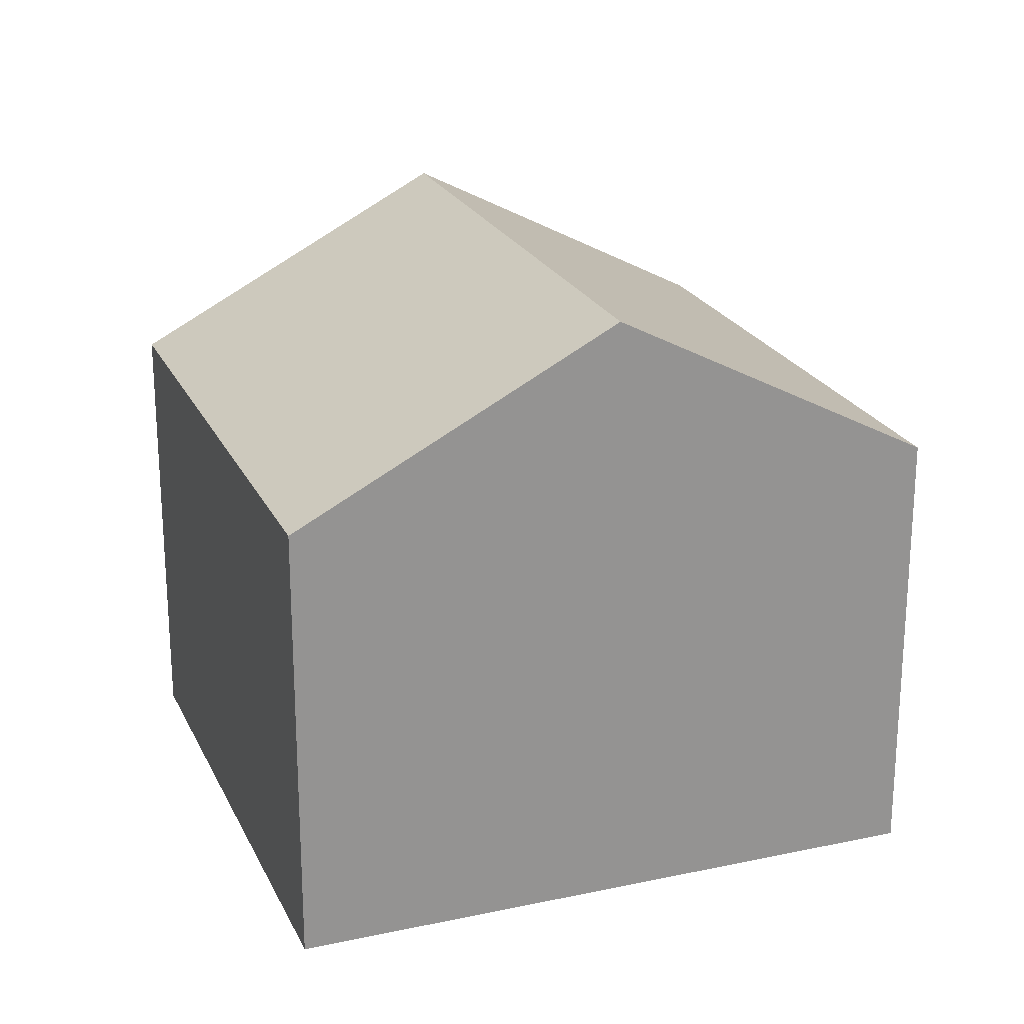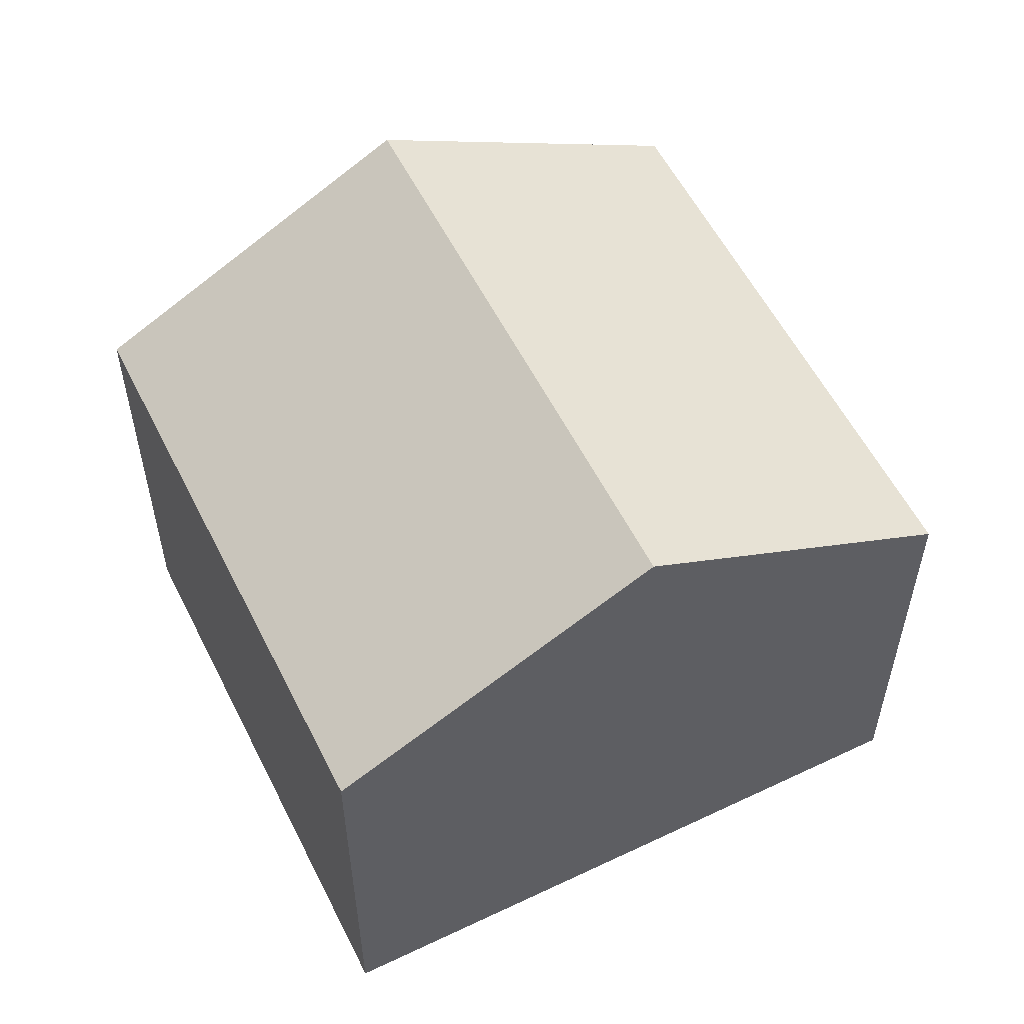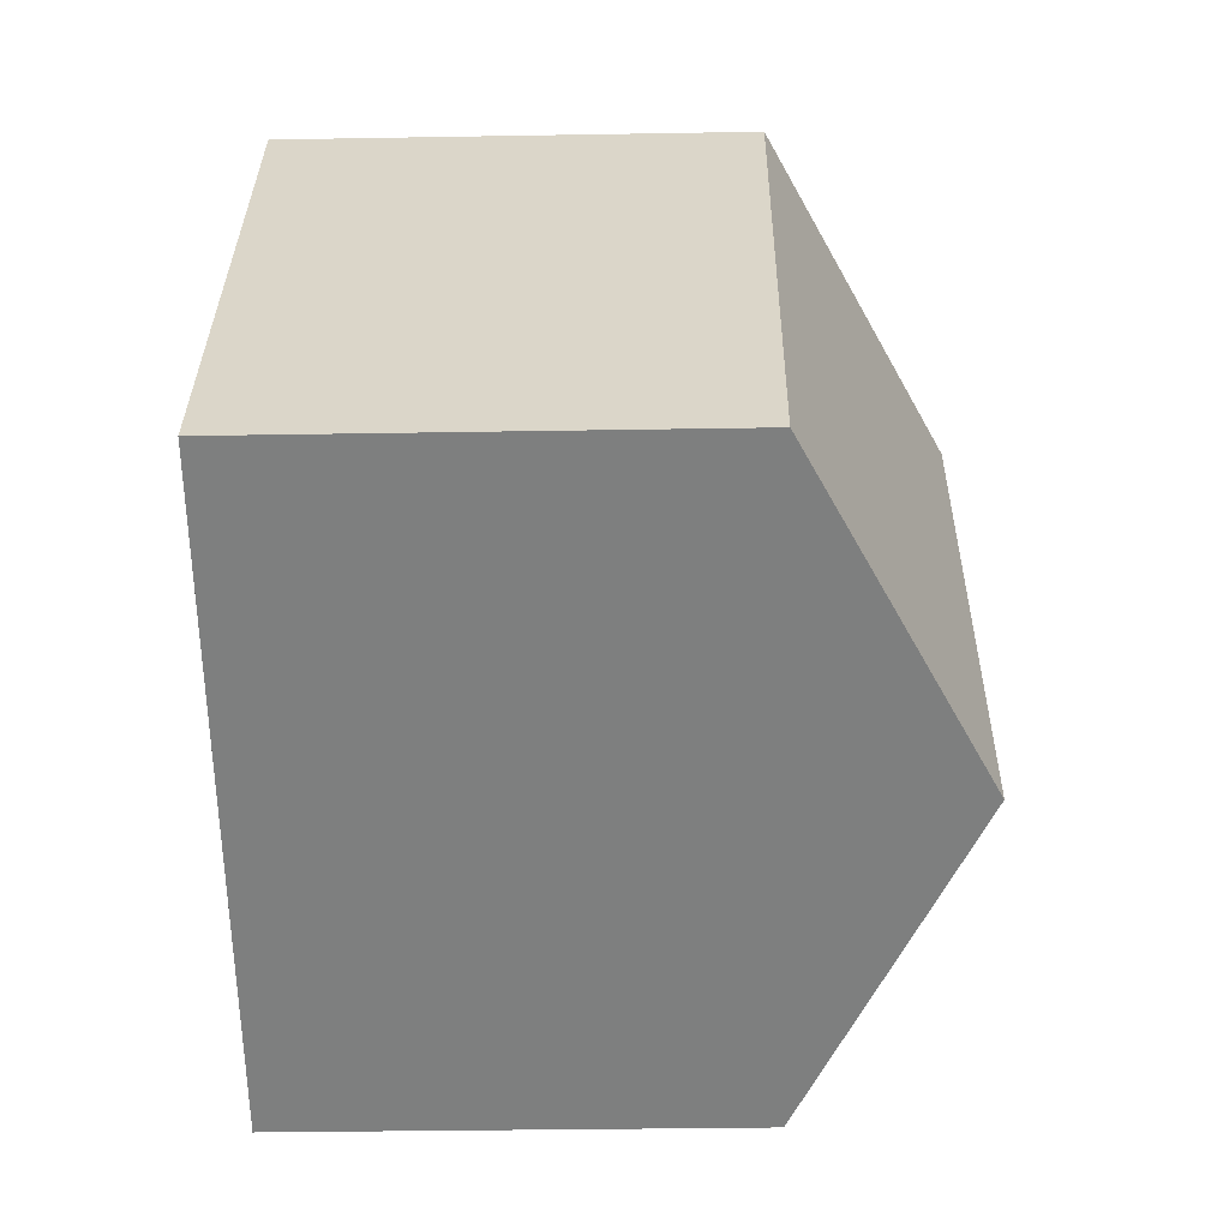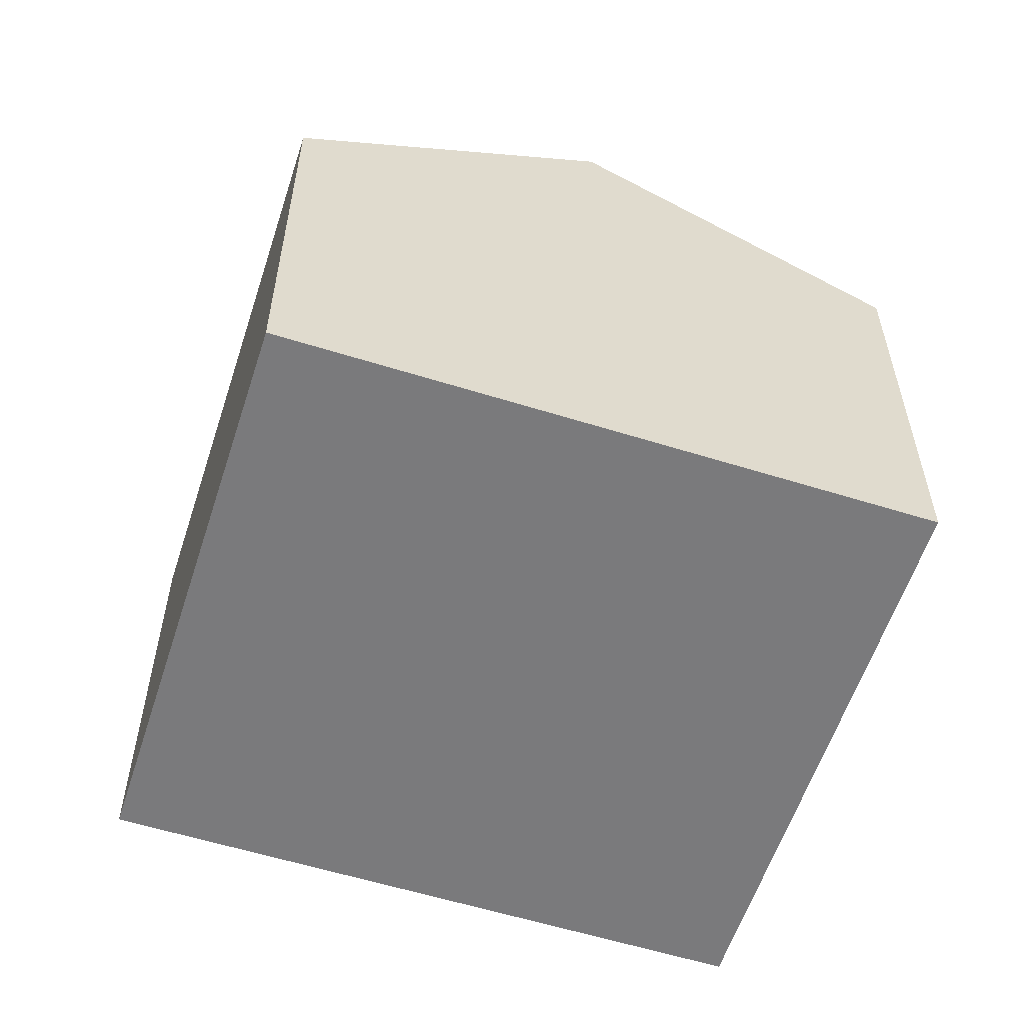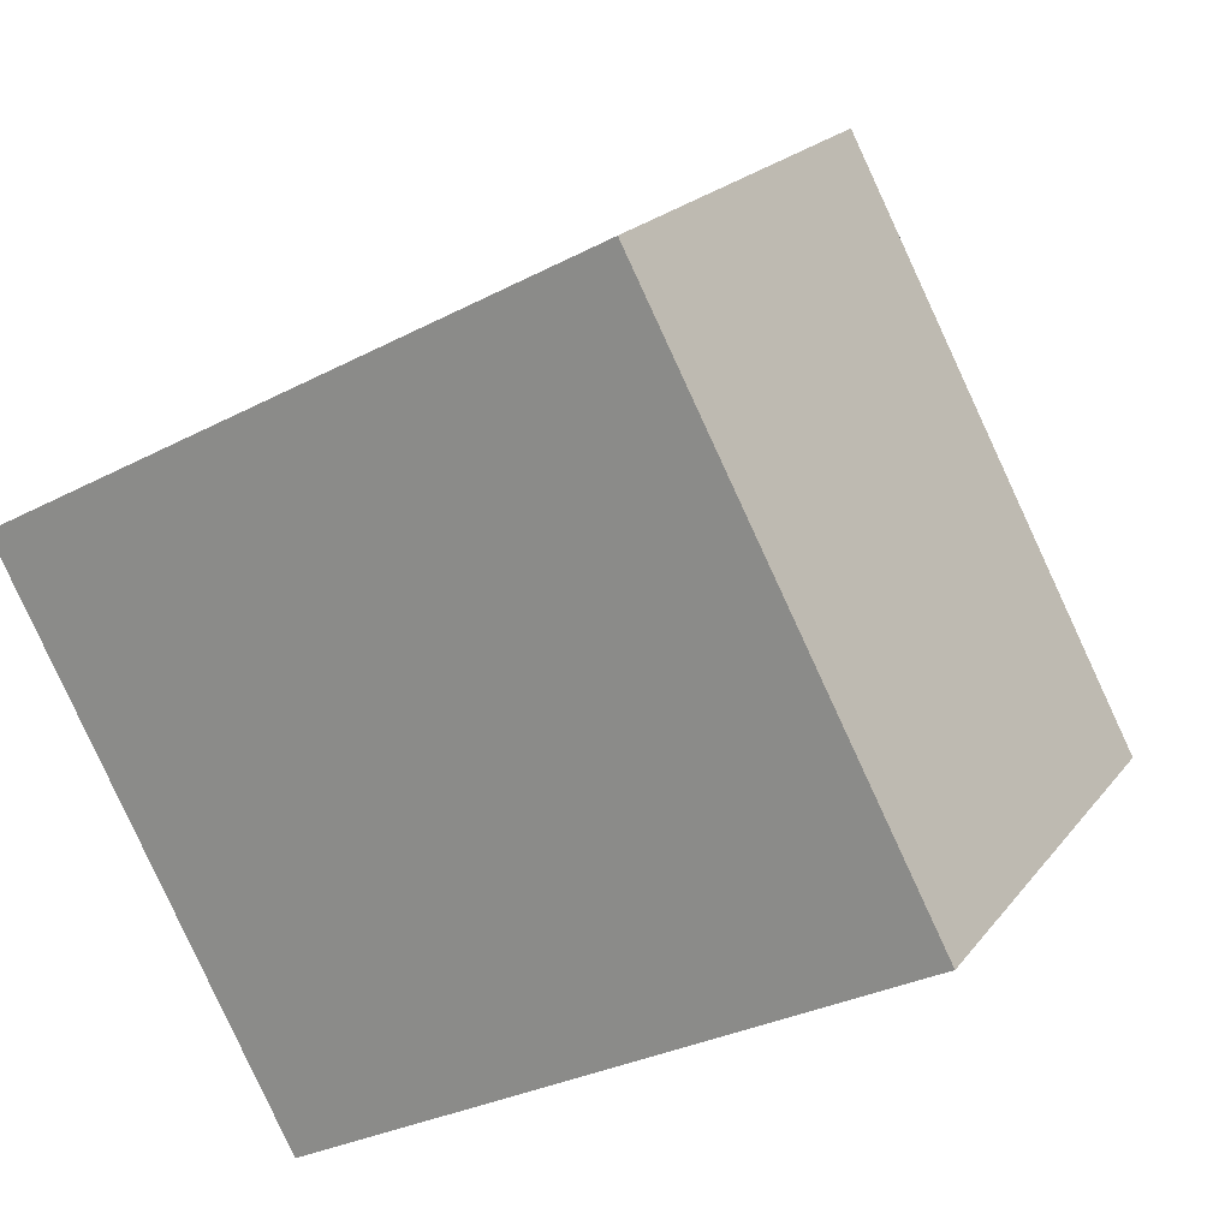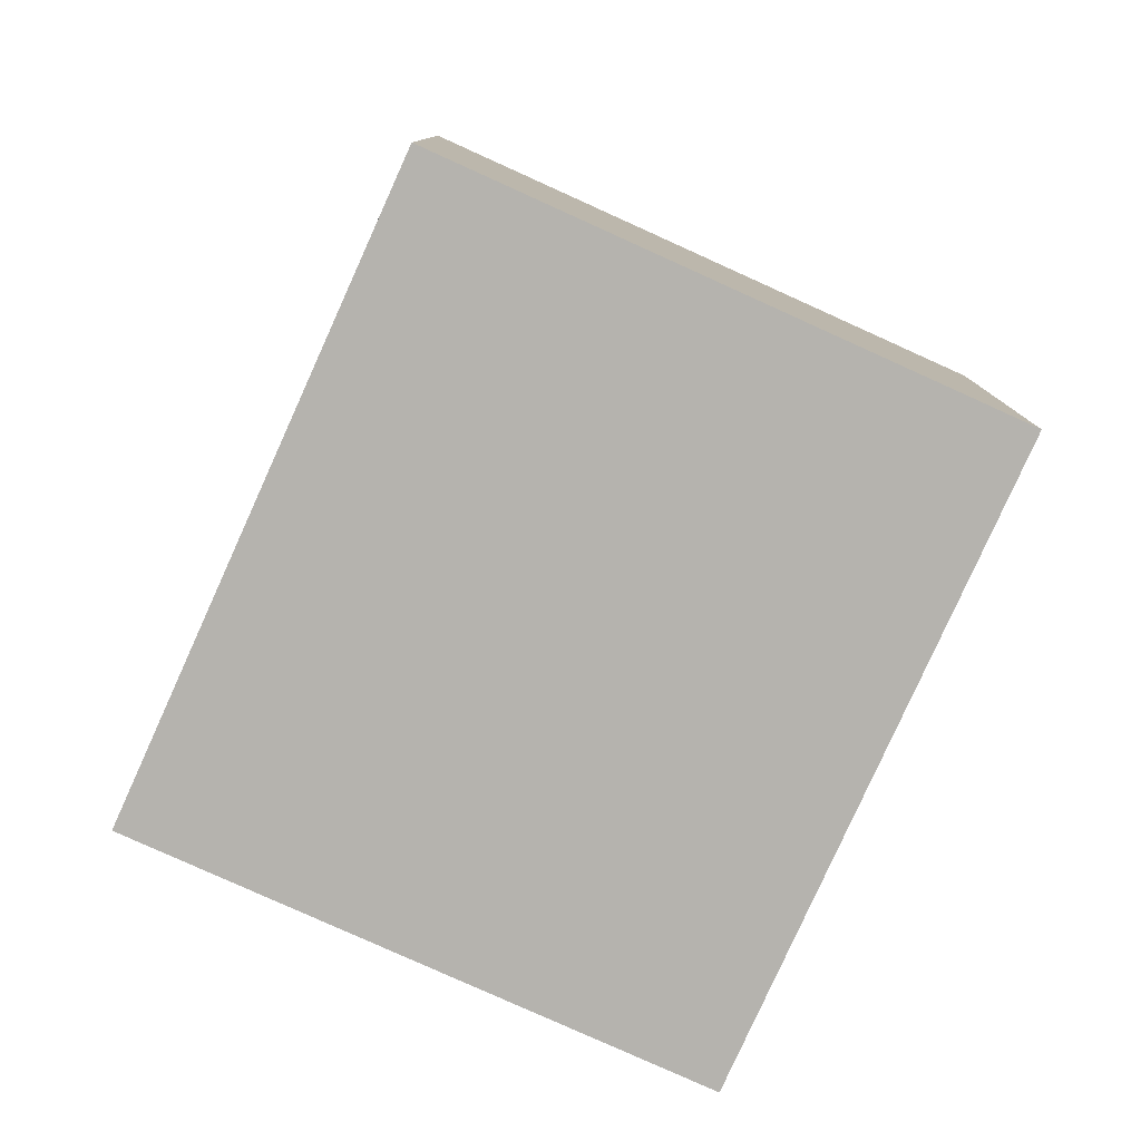
<metadata>
{"format":"obj","ext":"obj","renderer":"f3d","projection":"perspective","resolution":1024,"background":"white","views":[{"elev":22.6,"azim":-48.1,"up":"+Y"},{"elev":56.6,"azim":125.7,"up":"+Y"},{"elev":-31.8,"azim":91.4,"up":"+Z"},{"elev":-58.2,"azim":134.2,"up":"+Y"},{"elev":20.1,"azim":26.0,"up":"+Z"},{"elev":-79.9,"azim":37.8,"up":"+Y"}]}
</metadata>
<code>
v  5.919 12.59 3.132
v  12.2 12.21 -7.157
v  11.55 12.59 -7.504
v  17.46 9.119 -4.372
v  11.84 9.119 6.264
v  4.333 9.119 -8.19
v  5.627 9.119 -10.64
v  0 9.119 5.584e-16
v  5.627 6.513e-16 -10.64
v  17.46 2.677e-16 -4.372
v  12.2 4.382e-16 -7.157
v  11.55 4.595e-16 -7.504
v  0 0 0
v  4.333 5.015e-16 -8.19
v  5.919 -1.918e-16 3.132
v  11.84 -3.836e-16 6.264
g defaultobject
f 1 2 3
f 2 1 4
f 4 1 5
f 6 3 7
f 3 6 1
f 1 6 8
f 3 9 7
f 9 3 2
f 9 2 4
f 9 4 10
f 9 10 11
f 9 11 12
f 9 6 7
f 6 9 8
f 8 9 13
f 13 9 14
f 13 1 8
f 1 13 5
f 5 13 15
f 5 15 16
f 16 4 5
f 4 16 10
f 14 15 13
f 15 14 9
f 15 9 12
f 15 12 16
f 16 12 11
f 16 11 10

</code>
